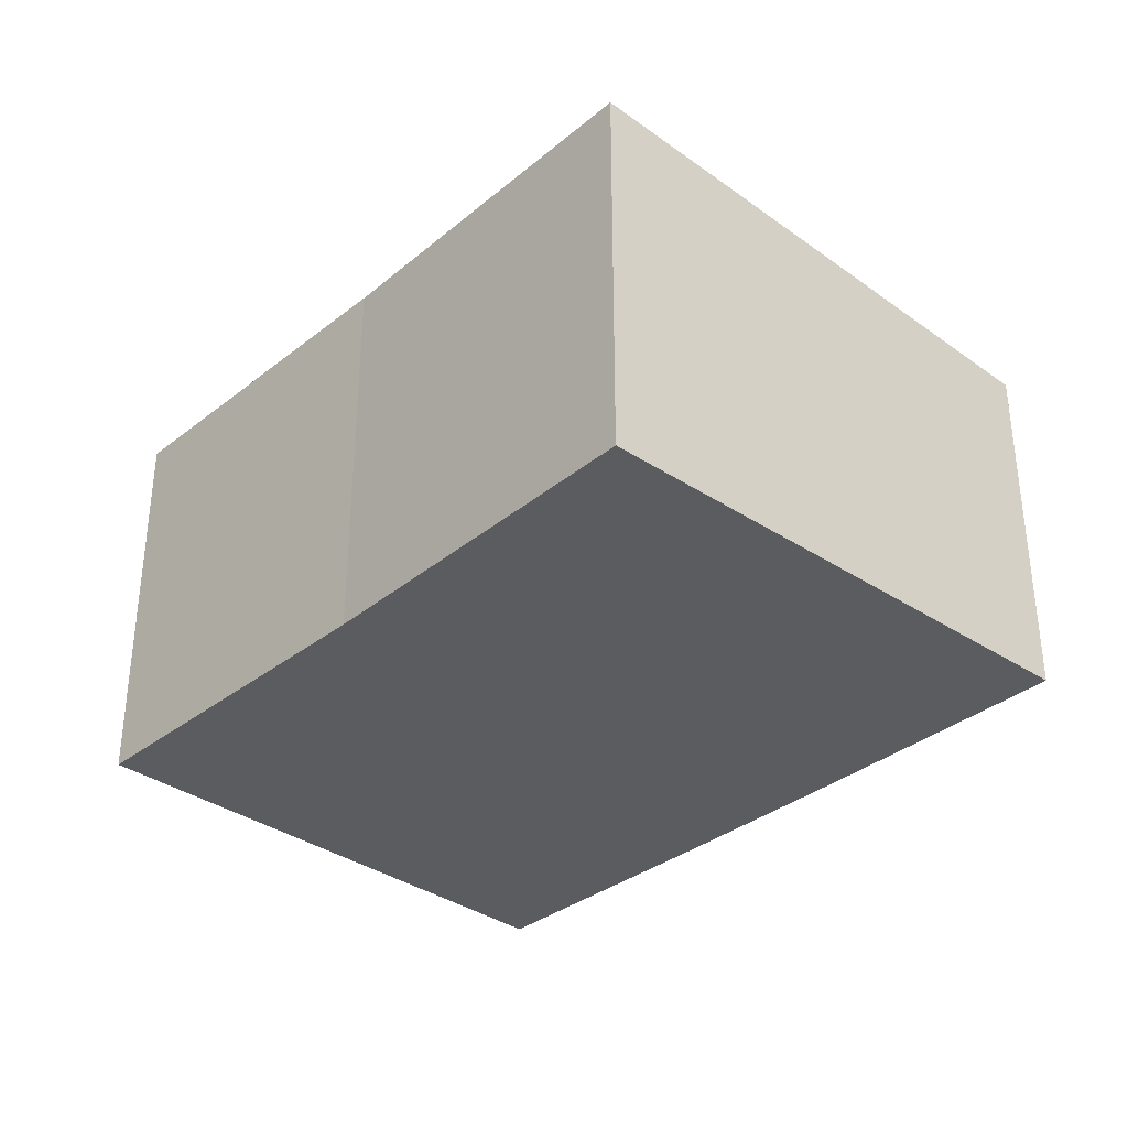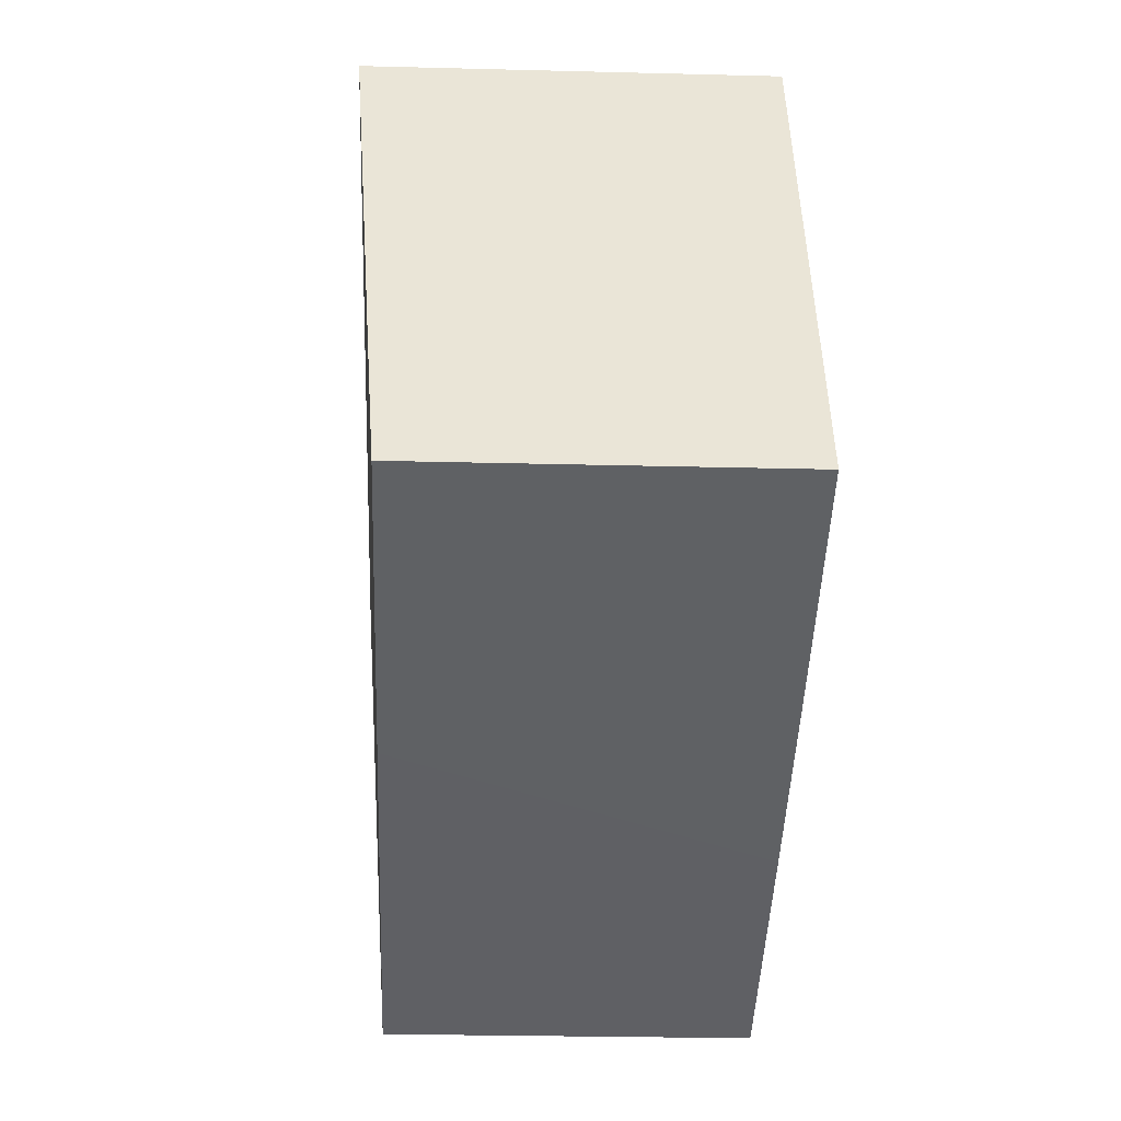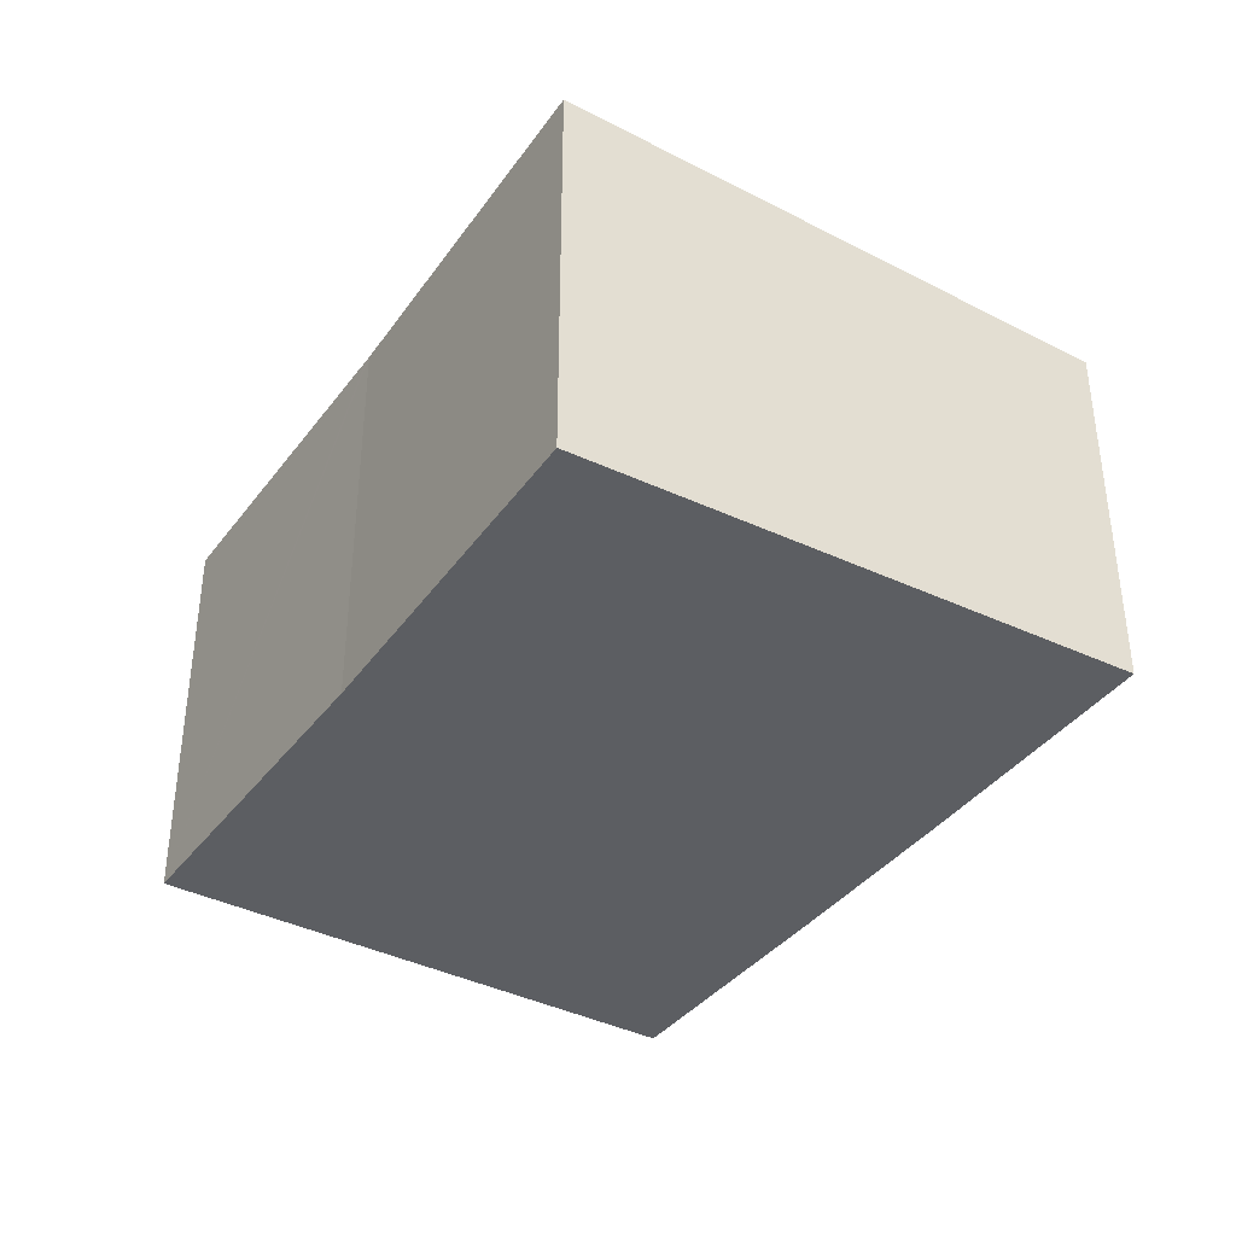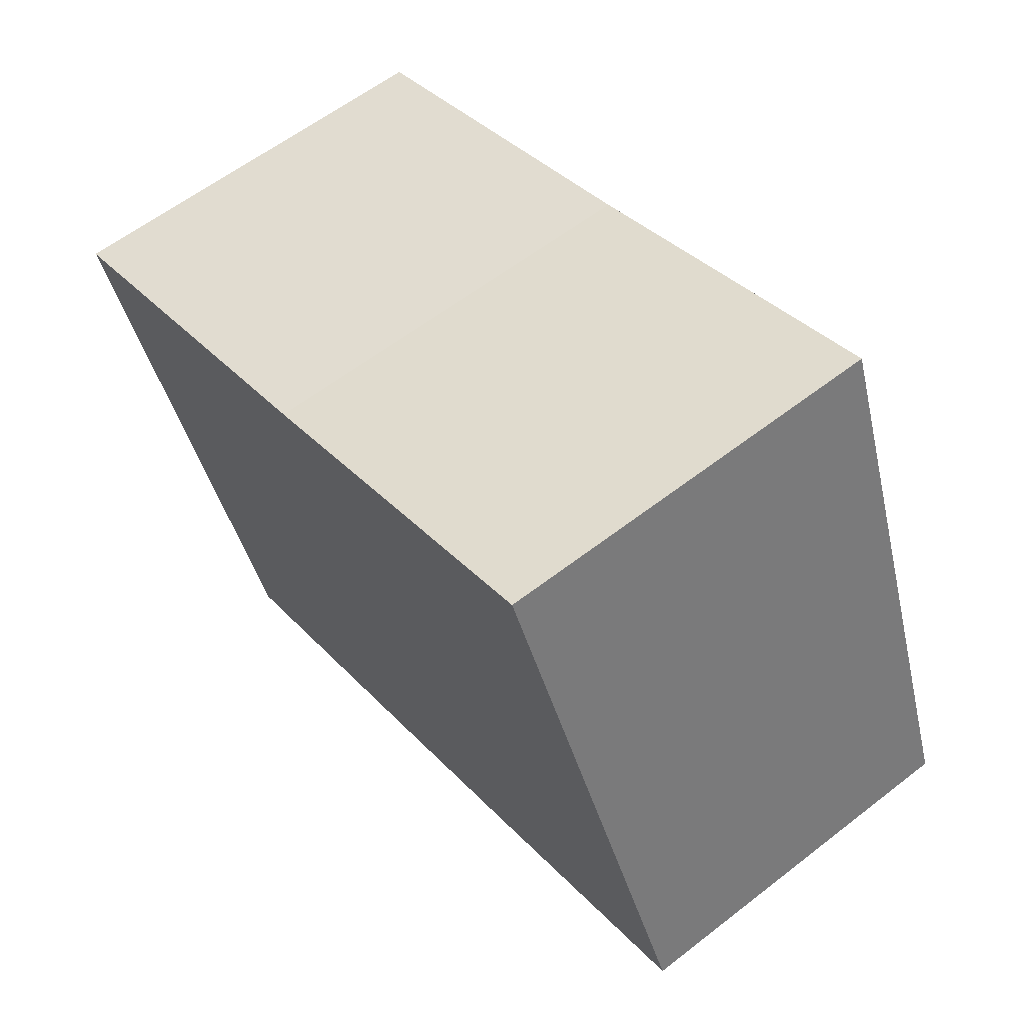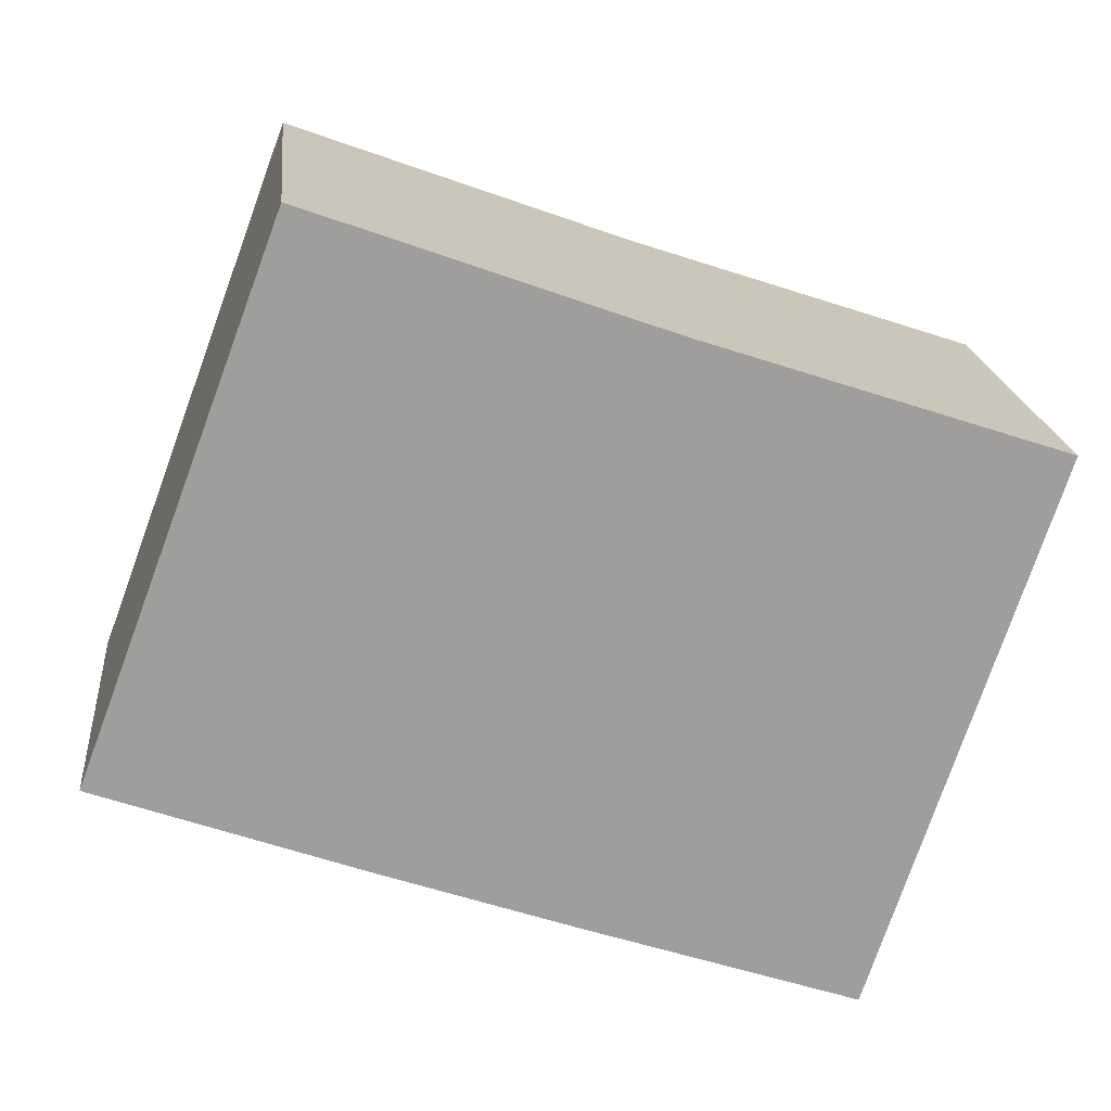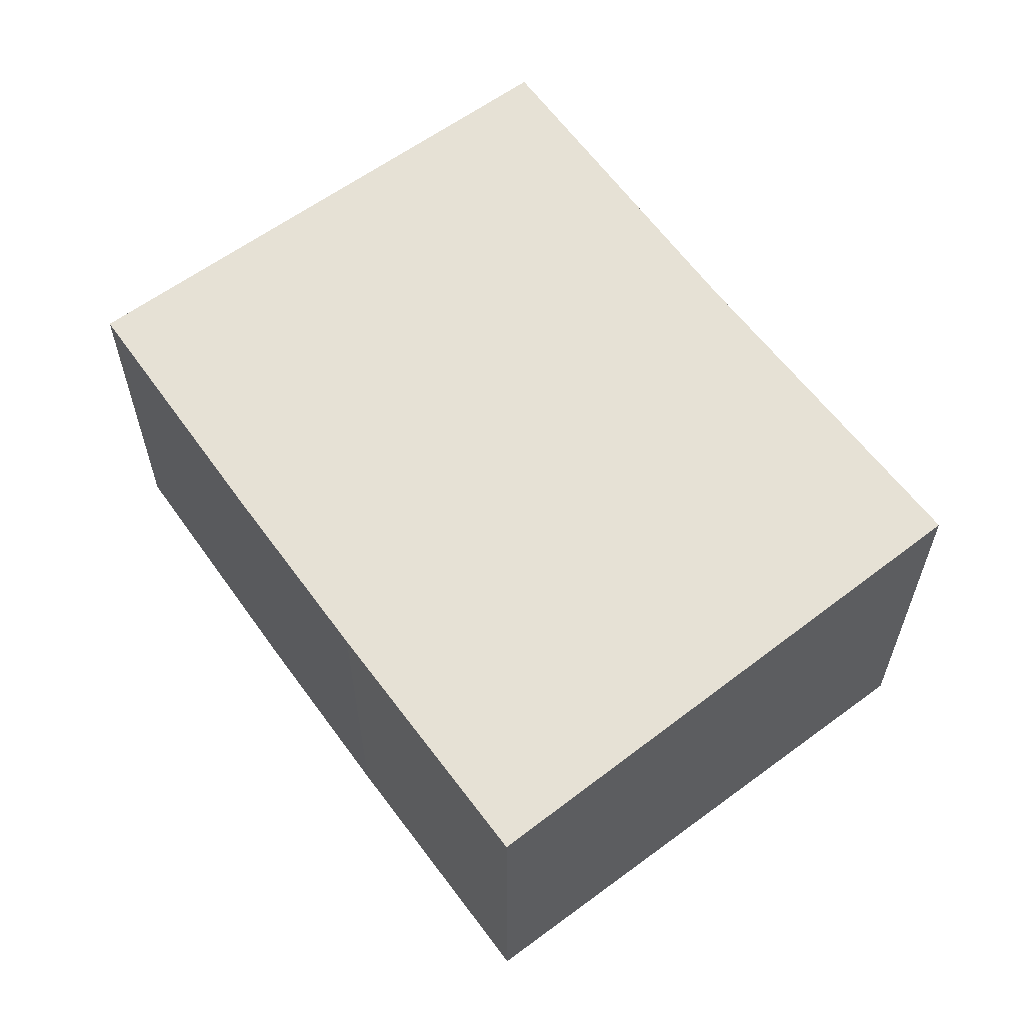
<metadata>
{"format":"obj","ext":"obj","renderer":"f3d","projection":"perspective","resolution":1024,"background":"white","views":[{"elev":-34.1,"azim":66.5,"up":"+Y"},{"elev":-26.3,"azim":-92.3,"up":"+Z"},{"elev":-37.7,"azim":77.4,"up":"+Y"},{"elev":59.6,"azim":-128.6,"up":"+Z"},{"elev":19.3,"azim":-5.7,"up":"+Z"},{"elev":60.5,"azim":-106.5,"up":"+Y"}]}
</metadata>
<code>
v  3.364 6.733 8.939
v  4.408 6.146 -1.6
v  0 6.149 3.765e-16
v  5.395 6.146 -1.945
v  6.643 6.146 -2.382
v  7.673 6.146 -2.742
v  11.88 6.149 -4.16
v  12.17 6.149 -4.259
v  3.375 6.733 8.935
v  9.2 6.729 6.83
v  15.16 6.735 4.842
v  7.817 6.73 7.33
v  9.088 6.73 6.871
v  13.78 6.734 5.304
v  15.07 6.735 4.874
v  3.364 -5.474e-16 8.939
v  3.375 -5.471e-16 8.935
v  9.2 -4.182e-16 6.83
v  7.817 -4.488e-16 7.33
v  9.088 -4.207e-16 6.871
v  15.16 -2.965e-16 4.842
v  13.78 -3.248e-16 5.304
v  15.07 -2.984e-16 4.874
v  12.17 2.608e-16 -4.259
v  11.88 2.547e-16 -4.16
v  7.673 1.679e-16 -2.742
v  5.395 1.191e-16 -1.945
v  4.408 9.797e-17 -1.6
v  6.643 1.459e-16 -2.382
v  0 0 0
g defaultobject
f 1 2 3
f 2 1 4
f 4 1 5
f 5 1 6
f 6 1 7
f 7 1 8
f 8 1 9
f 8 9 10
f 8 10 11
f 10 9 12
f 10 12 13
f 11 10 14
f 11 14 15
f 16 9 1
f 9 16 12
f 12 16 13
f 13 16 10
f 10 16 17
f 10 17 18
f 18 17 19
f 18 19 20
f 18 14 10
f 14 18 15
f 15 18 11
f 11 18 21
f 21 18 22
f 21 22 23
f 21 8 11
f 8 21 24
f 24 7 8
f 7 24 6
f 6 24 5
f 5 24 4
f 4 24 25
f 4 25 26
f 4 26 2
f 2 26 27
f 2 27 28
f 27 26 29
f 2 30 3
f 30 2 28
f 3 16 1
f 16 3 30
f 21 25 24
f 25 21 23
f 25 23 22
f 25 22 26
f 26 22 18
f 26 18 29
f 29 18 27
f 27 18 20
f 27 20 19
f 27 19 28
f 28 19 17
f 28 17 30
f 30 17 16

</code>
